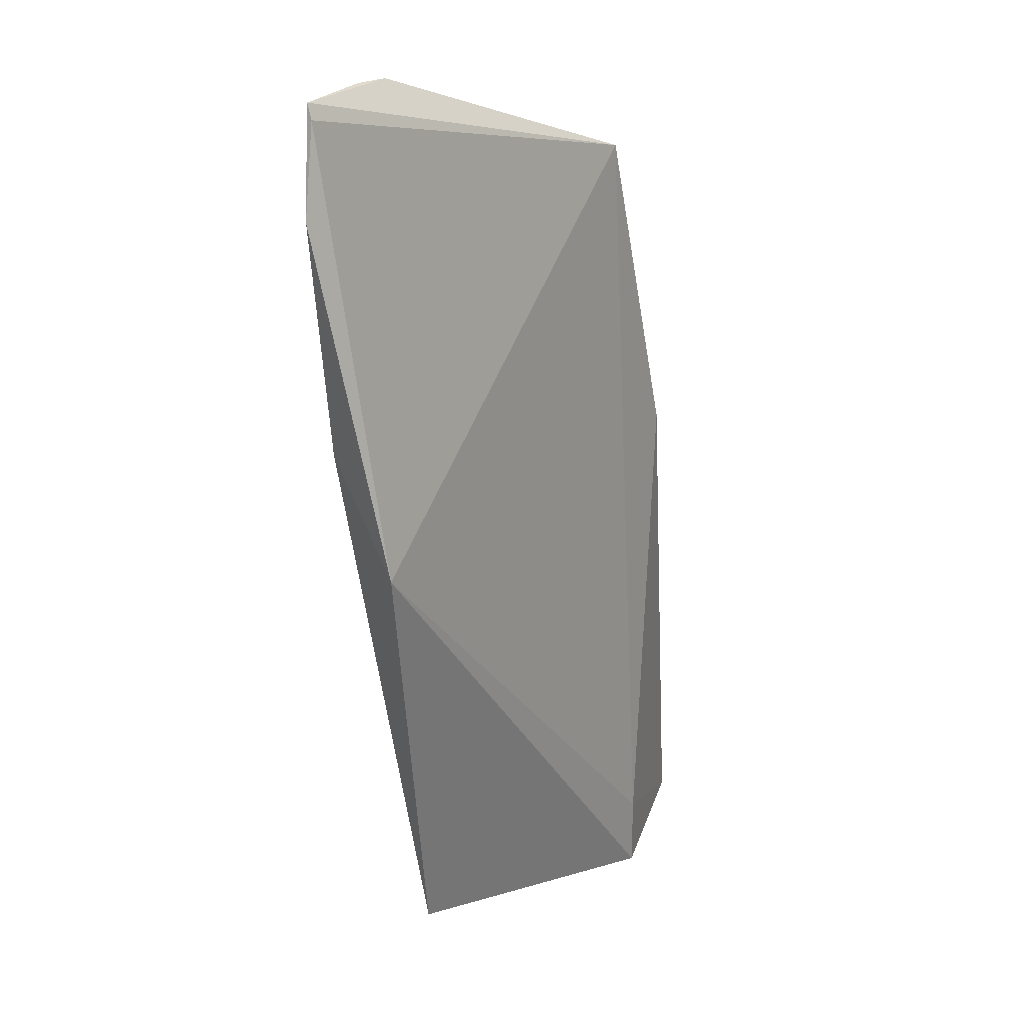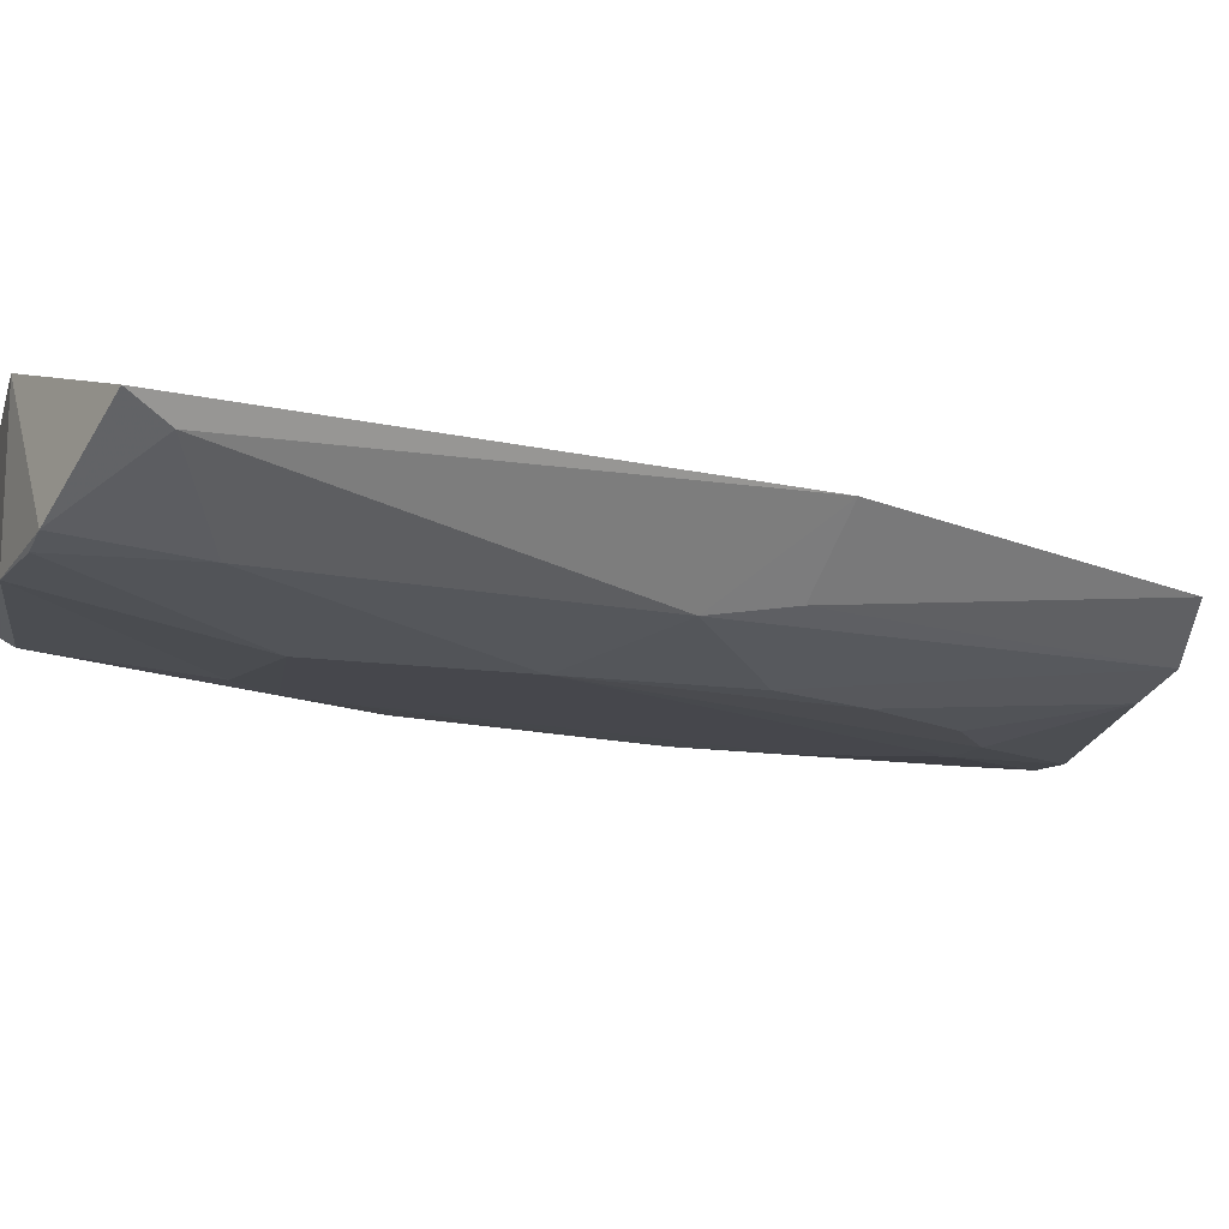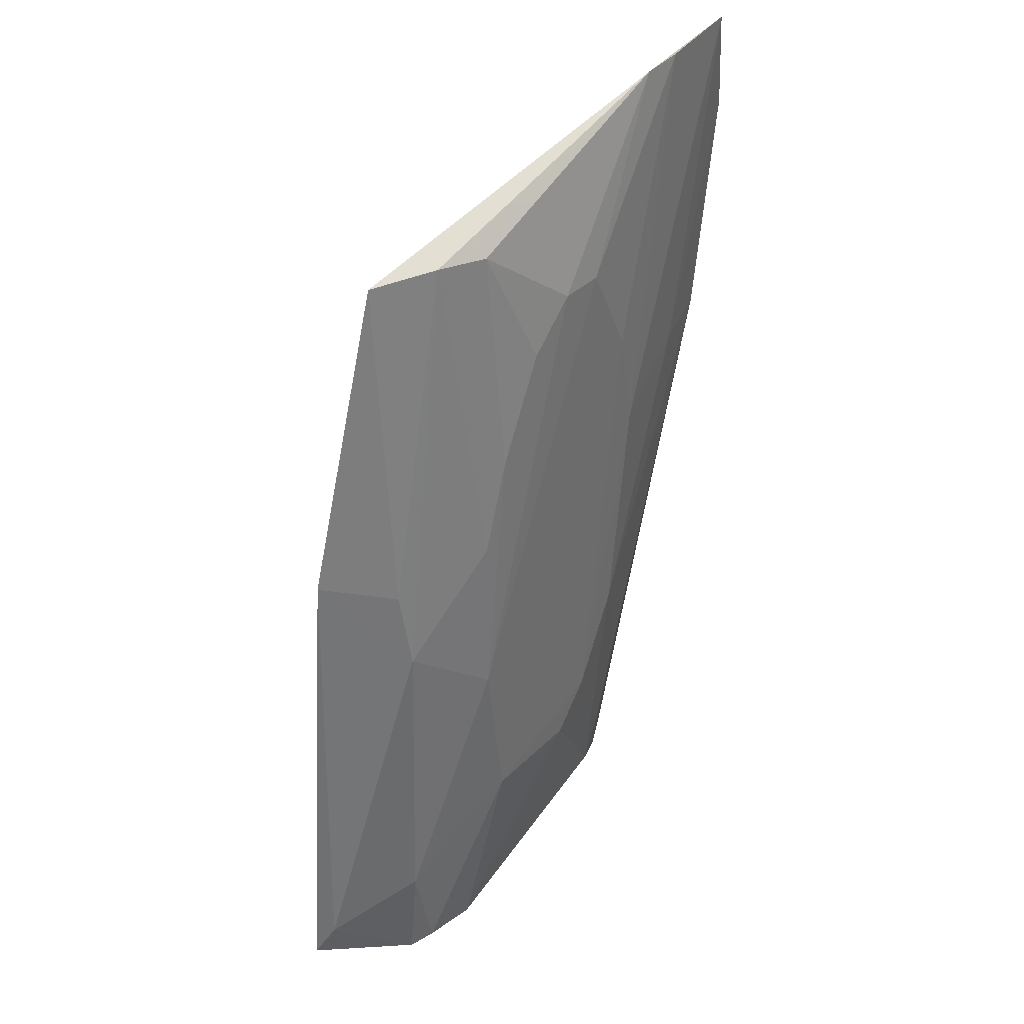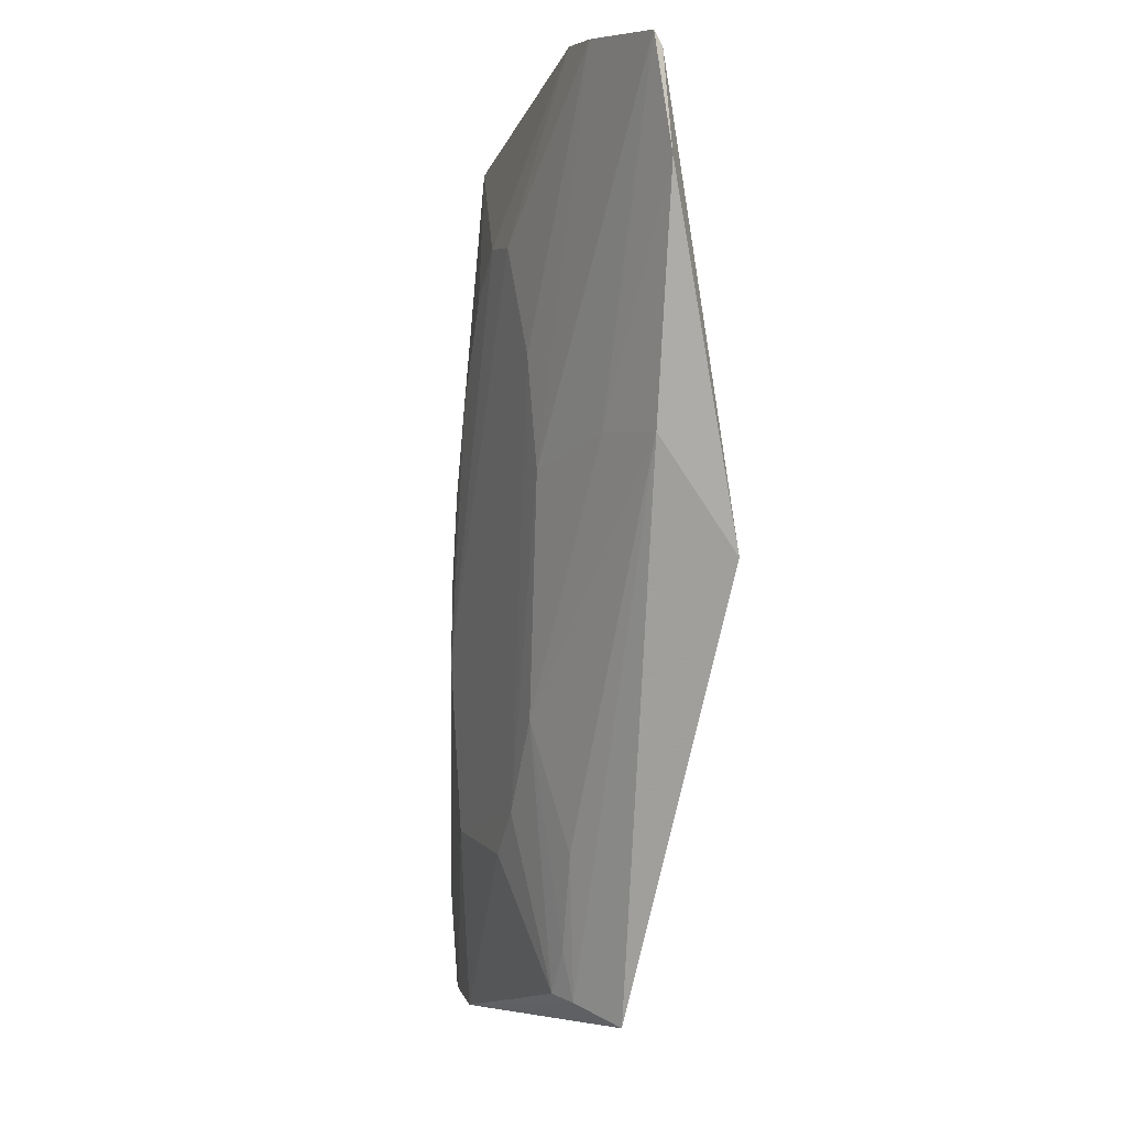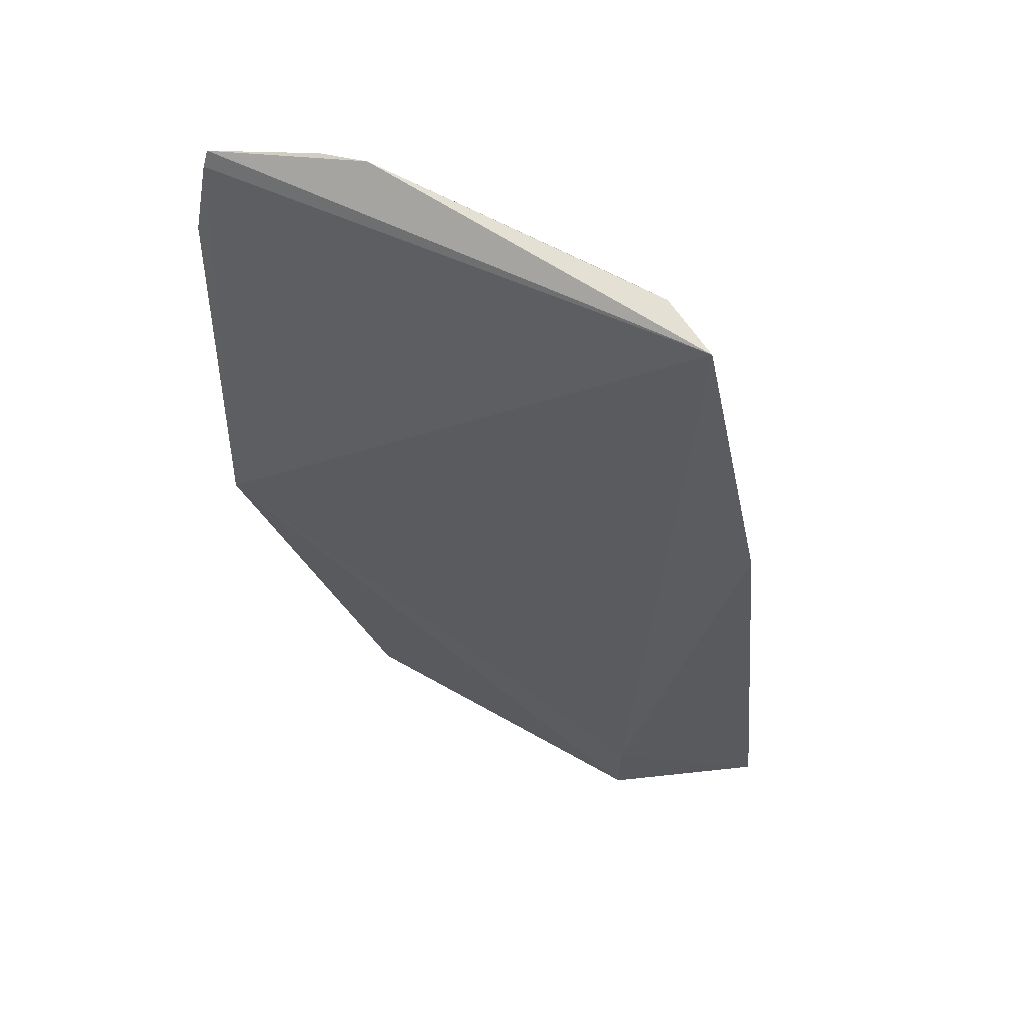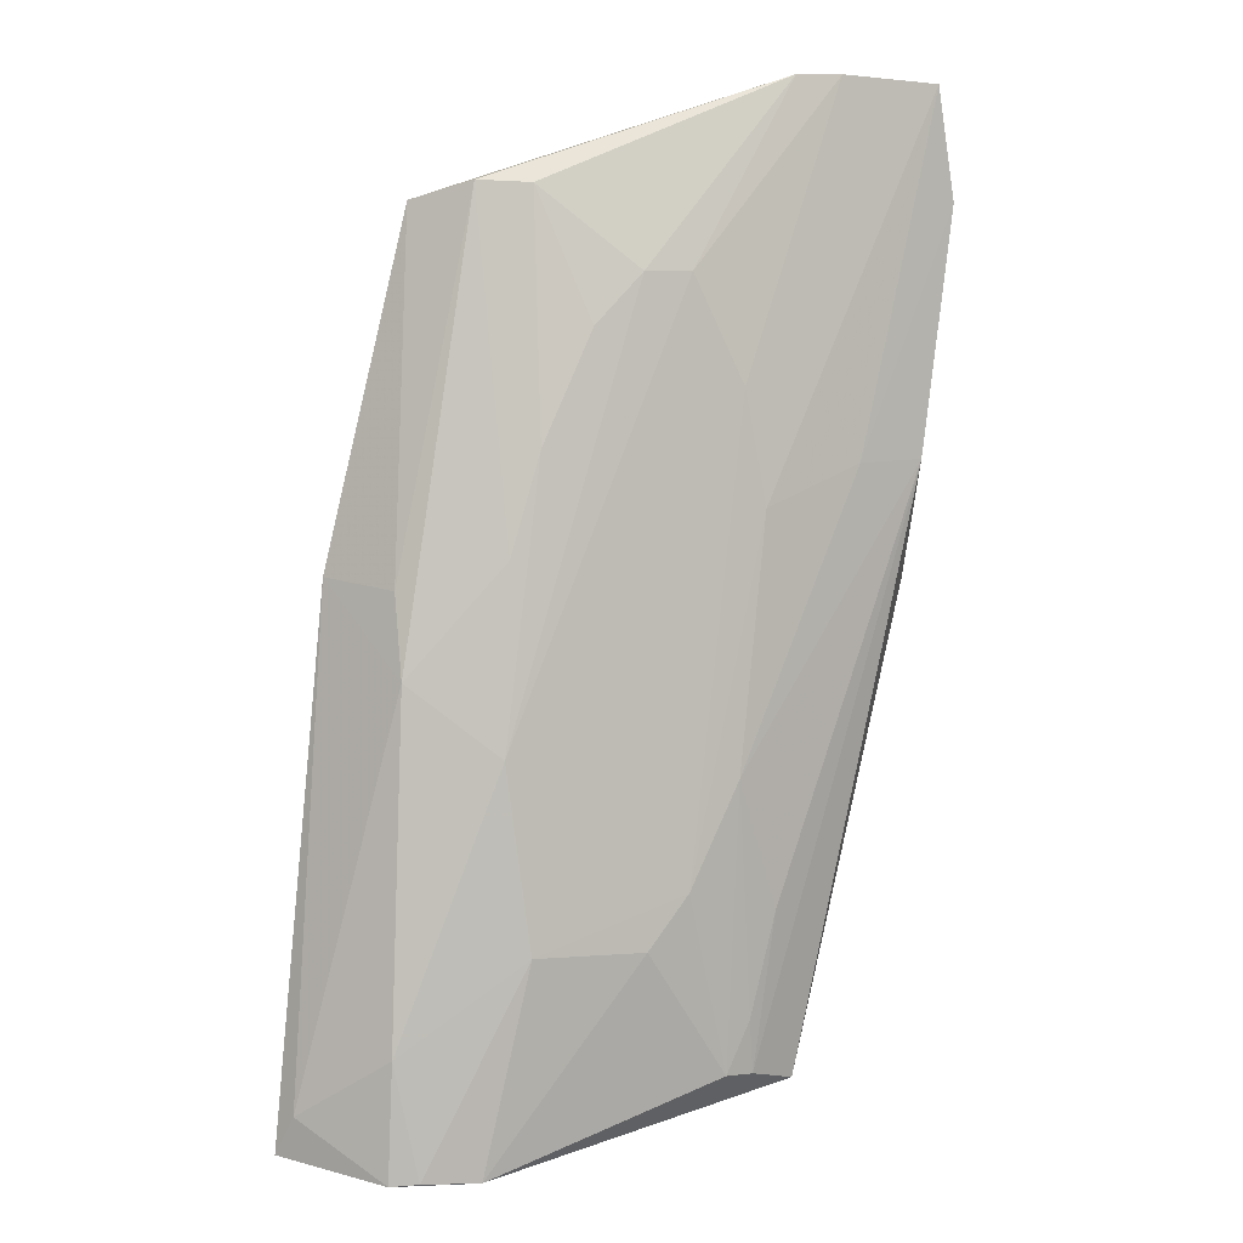
<metadata>
{"format":"obj","ext":"obj","renderer":"f3d","projection":"perspective","resolution":1024,"background":"white","views":[{"elev":21.4,"azim":-57.5,"up":"+Y"},{"elev":-11.7,"azim":63.0,"up":"+Z"},{"elev":38.2,"azim":130.3,"up":"+Y"},{"elev":6.6,"azim":-111.6,"up":"+Y"},{"elev":59.2,"azim":12.1,"up":"+Y"},{"elev":3.3,"azim":162.9,"up":"+Y"}]}
</metadata>
<code>
v 0.003315 0.02686 0.009779
v 0.009813 -0.01877 0.01075
v -0.0001804 0.0005383 0.005062
v -0.02296 0.03313 0.007295
v -0.02309 0.008607 0.01181
v -0.007012 0.02342 0.005144
v 0.004359 0.00416 0.006704
v 0.001257 -0.01572 0.01317
v -0.02313 0.03233 0.007672
v -0.01172 -0.01551 0.006629
v -0.01503 0.0331 0.006281
v 0.007261 0.008995 0.01091
v 0.005038 -0.01975 0.007102
v 0.0005936 0.02768 0.007487
v -0.02237 0.01467 0.007777
v -0.01598 -0.01636 0.00883
v -0.01191 -0.0007436 0.005332
v 0.004501 0.008411 0.007458
v 0.009066 -0.01675 0.009774
v 0.004912 -0.01364 0.006689
v -0.001489 -0.008874 0.005124
v -0.002009 0.02753 0.006497
v -0.02404 0.0274 0.007806
v 0.001257 -0.01978 0.01317
v -0.0133 -0.01562 0.007224
v 0.0006526 -0.01972 0.006338
v -0.01208 0.01805 0.005182
v -0.0186 0.01446 0.006589
v 0.003597 -0.01963 0.006683
v -0.007229 -0.008906 0.005246
v -0.002017 0.01505 0.005285
v -0.01427 -0.007435 0.006638
v -0.009415 0.02347 0.005111
v -0.0132 0.01226 0.005257
v -0.01745 0.03321 0.006357
v -0.009329 -0.006155 0.005245
v -0.004582 0.02081 0.005246
v -0.0005072 0.009872 0.005336
v -0.01298 -0.01283 0.006743
f 8 1 5
f 9 5 1
f 9 1 4
f 11 4 1
f 12 8 2
f 12 1 8
f 14 11 1
f 16 5 15
f 18 12 7
f 18 1 12
f 18 14 1
f 18 7 14
f 19 12 2
f 19 7 12
f 19 2 13
f 20 3 7
f 20 19 13
f 20 7 19
f 21 3 20
f 22 6 11
f 22 11 14
f 23 9 4
f 23 15 5
f 23 5 9
f 24 8 5
f 24 5 16
f 24 2 8
f 24 13 2
f 25 16 15
f 26 24 16
f 26 13 24
f 26 25 10
f 26 16 25
f 28 17 15
f 28 23 4
f 28 15 23
f 29 21 20
f 29 20 13
f 29 26 21
f 29 13 26
f 30 26 10
f 30 21 26
f 32 25 15
f 32 15 17
f 33 6 3
f 33 3 21
f 33 11 6
f 34 28 4
f 34 17 28
f 35 4 11
f 35 33 27
f 35 11 33
f 35 34 4
f 35 27 34
f 36 30 10
f 36 10 17
f 36 17 34
f 36 34 27
f 36 21 30
f 36 33 21
f 36 27 33
f 37 6 22
f 37 22 31
f 37 31 3
f 37 3 6
f 38 7 3
f 38 3 31
f 38 14 7
f 38 31 22
f 38 22 14
f 39 32 17
f 39 17 10
f 39 10 25
f 39 25 32

</code>
